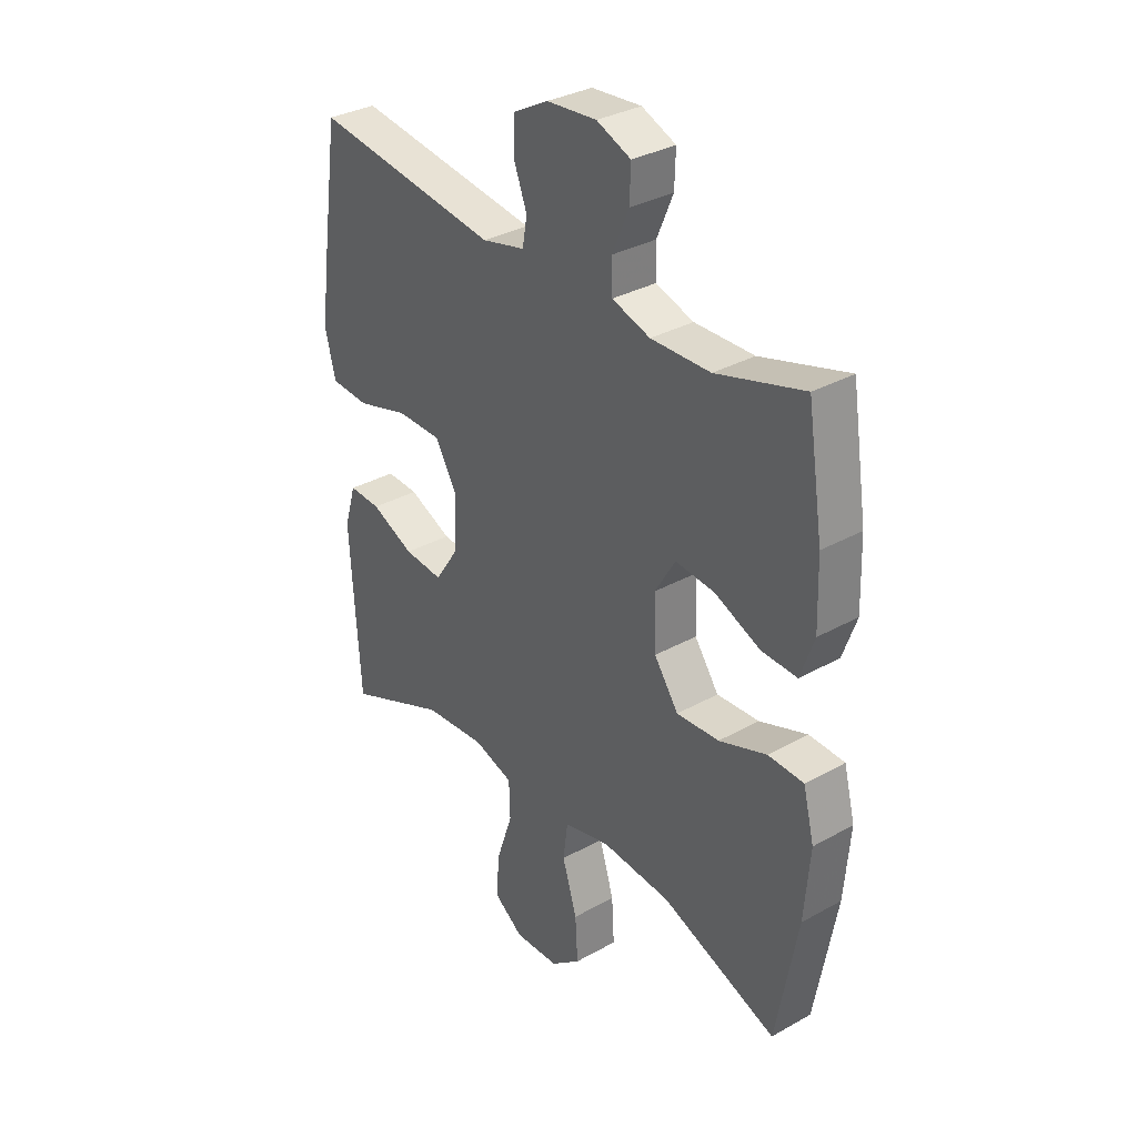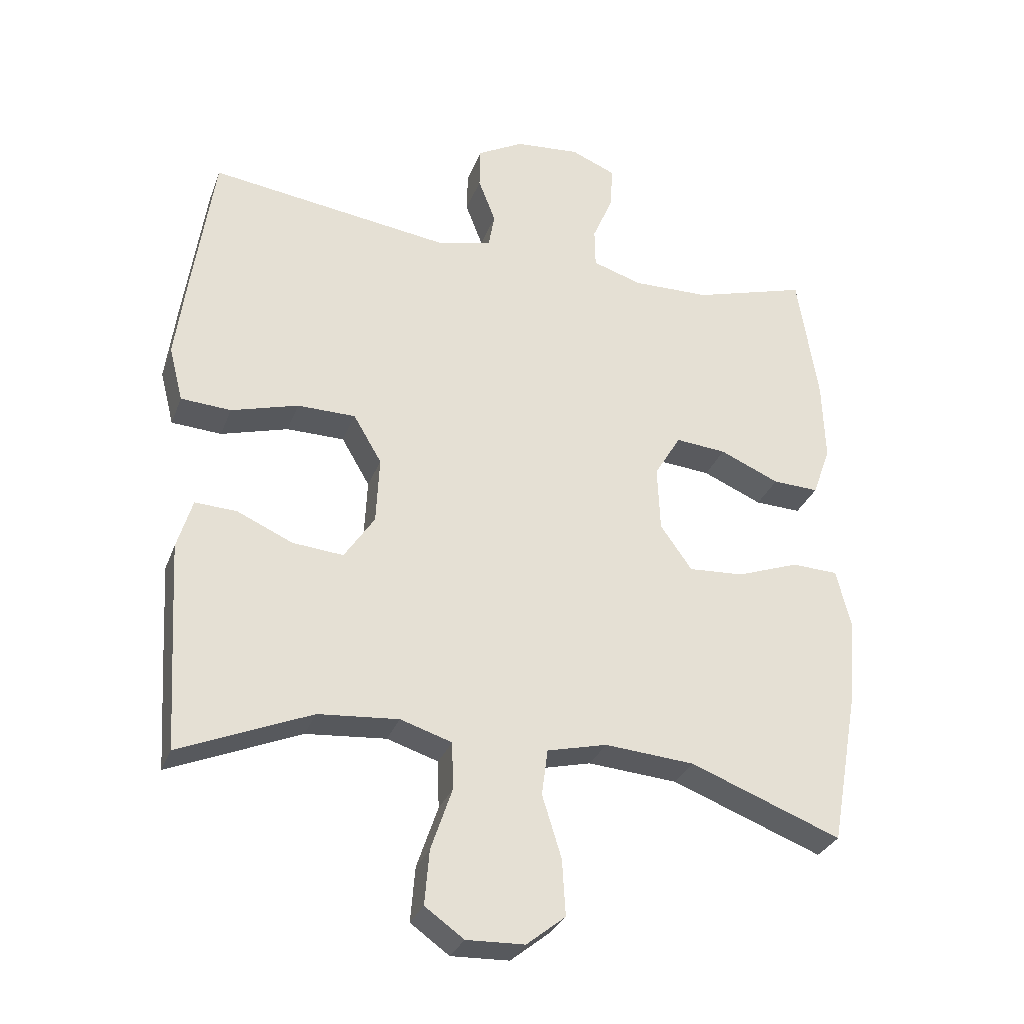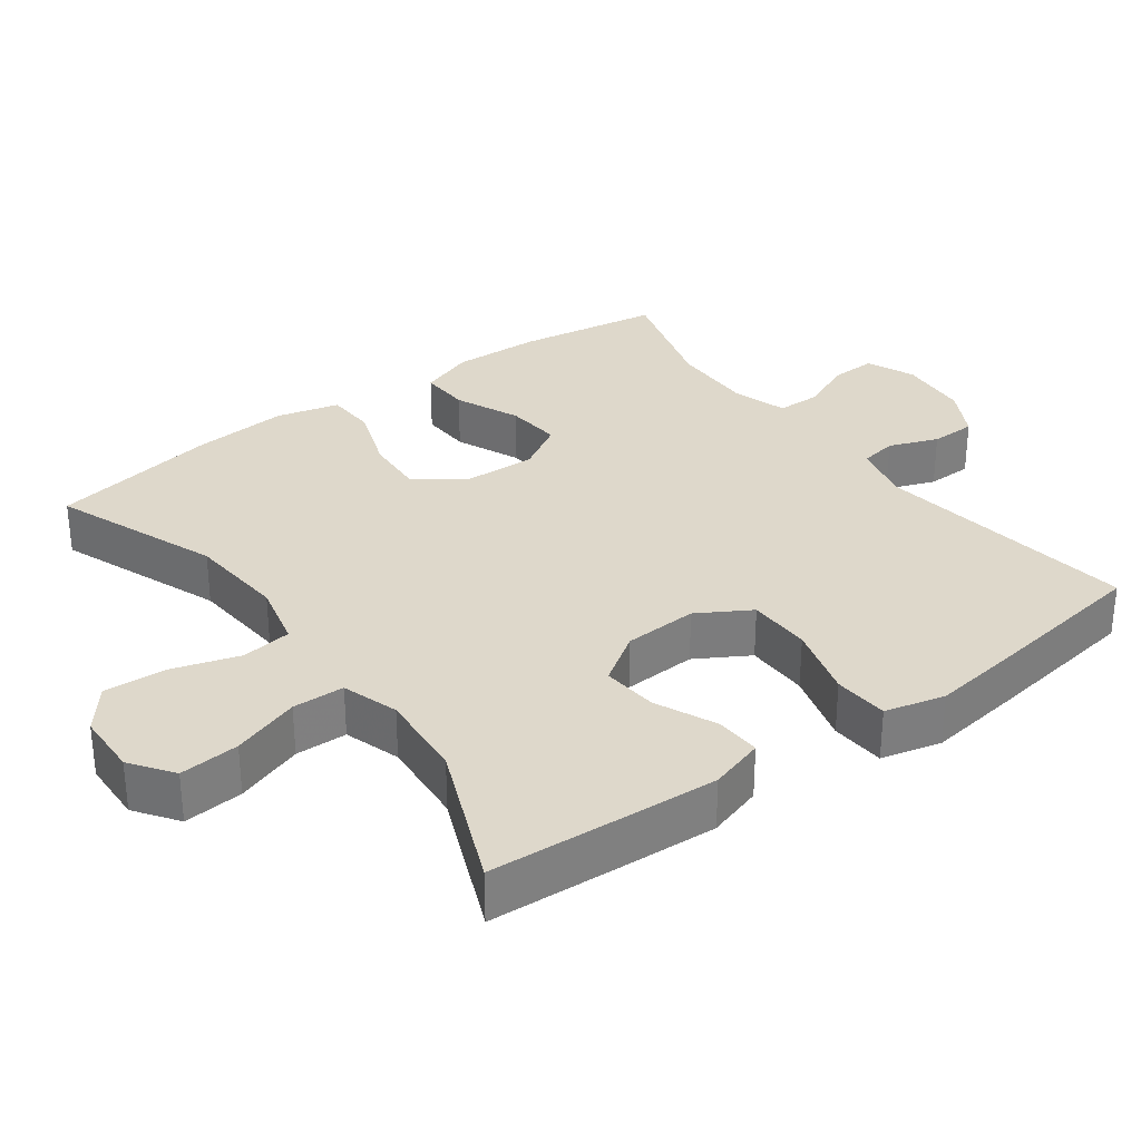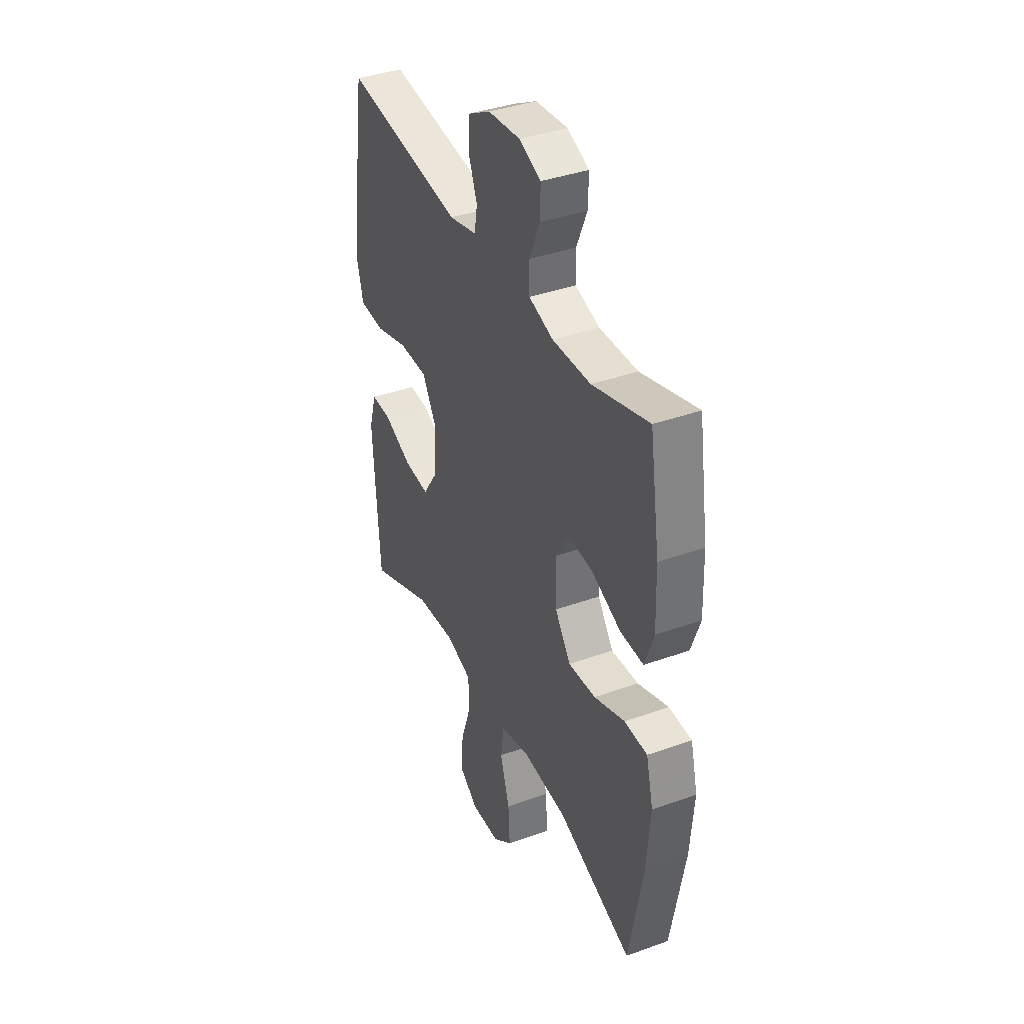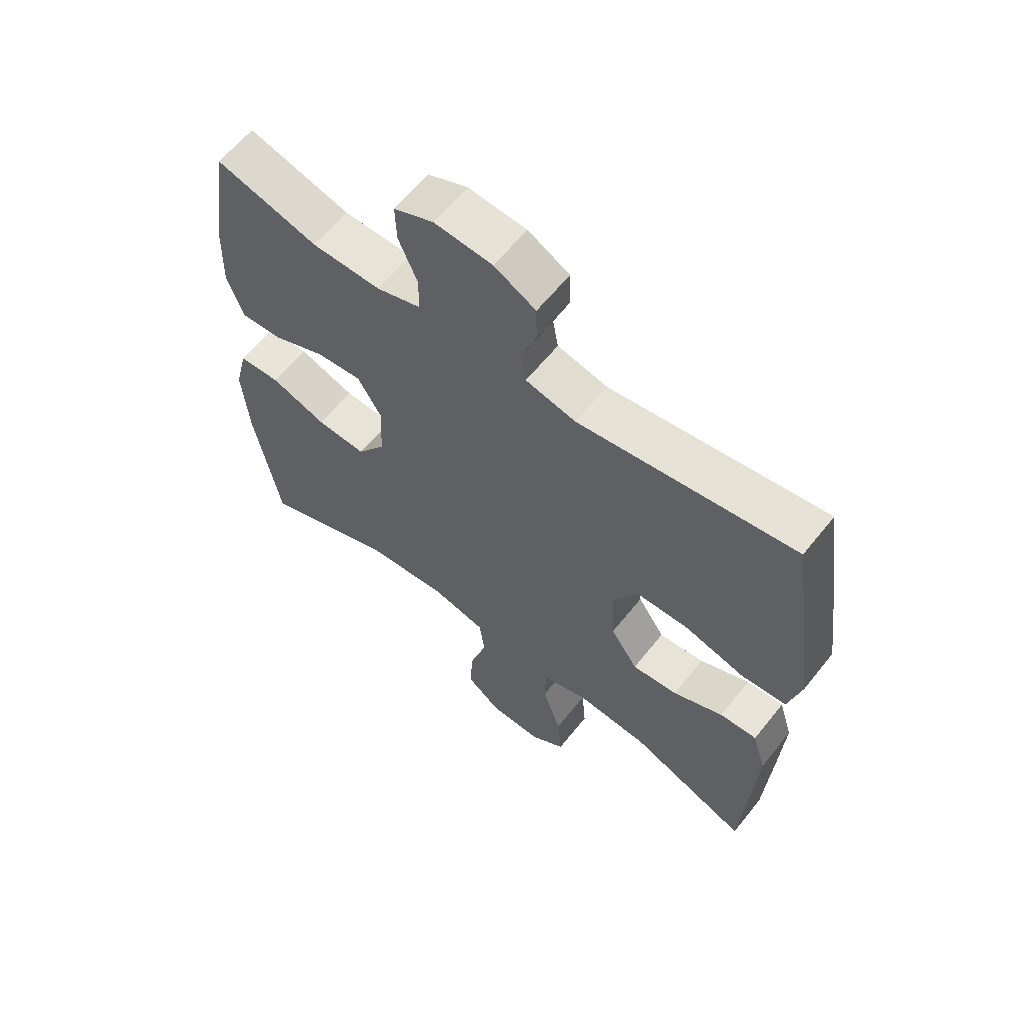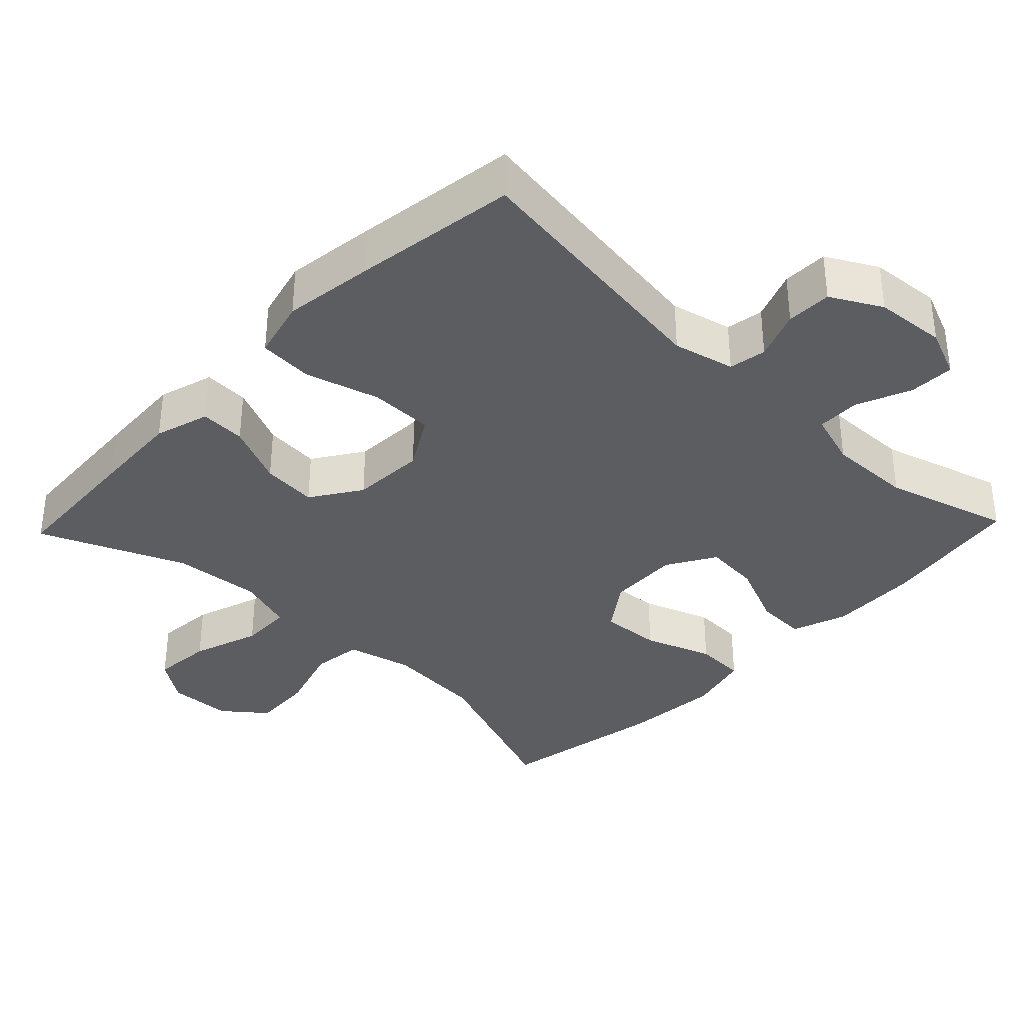
<metadata>
{"format":"obj","ext":"obj","renderer":"f3d","projection":"perspective","resolution":1024,"background":"white","views":[{"elev":33.1,"azim":52.4,"up":"+Z"},{"elev":-30.3,"azim":-18.4,"up":"+Z"},{"elev":31.6,"azim":-126.4,"up":"+Y"},{"elev":38.5,"azim":65.6,"up":"+Z"},{"elev":61.5,"azim":-141.5,"up":"+Z"},{"elev":-35.8,"azim":-43.7,"up":"+Y"}]}
</metadata>
<code>
v -0.5 0.07 -0.5
v -0.512 0.07 -0.306
v -0.519 0.07 -0.183
v -0.496 0.07 -0.107
v -0.433 0.07 -0.11
v -0.348 0.07 -0.148
v -0.271 0.07 -0.155
v -0.225 0.07 -0.086
v -0.22 0.07 0.016
v -0.263 0.07 0.089
v -0.351 0.07 0.09
v -0.453 0.07 0.061
v -0.529 0.07 0.066
v -0.55 0.07 0.149
v -0.533 0.07 0.275
v -0.5 0.07 0.5
v -0.135 0.07 0.449
v -0.05 0.07 0.469
v -0.041 0.07 0.521
v -0.067 0.07 0.589
v -0.066 0.07 0.652
v 0.004 0.07 0.69
v 0.102 0.07 0.698
v 0.169 0.07 0.67
v 0.167 0.07 0.607
v 0.135 0.07 0.532
v 0.136 0.07 0.472
v 0.211 0.07 0.448
v 0.328 0.07 0.45
v 0.5 0.07 0.5
v 0.531 0.07 0.301
v 0.535 0.07 0.179
v 0.508 0.07 0.103
v 0.438 0.07 0.106
v 0.348 0.07 0.145
v 0.271 0.07 0.152
v 0.231 0.07 0.085
v 0.235 0.07 -0.014
v 0.283 0.07 -0.082
v 0.367 0.07 -0.077
v 0.461 0.07 -0.043
v 0.531 0.07 -0.046
v 0.553 0.07 -0.133
v 0.542 0.07 -0.267
v 0.5 0.07 -0.5
v 0.271 0.07 -0.412
v 0.135 0.07 -0.401
v 0.044 0.07 -0.423
v 0.035 0.07 -0.493
v 0.064 0.07 -0.587
v 0.069 0.07 -0.672
v 0.01 0.07 -0.719
v -0.078 0.07 -0.722
v -0.137 0.07 -0.68
v -0.13 0.07 -0.597
v -0.098 0.07 -0.503
v -0.1 0.07 -0.431
v -0.178 0.07 -0.406
v -0.3 0.07 -0.416
v -0.5 0 -0.5
v -0.512 0 -0.306
v -0.519 0 -0.183
v -0.496 0 -0.107
v -0.433 0 -0.11
v -0.348 0 -0.148
v -0.271 0 -0.155
v -0.225 0 -0.086
v -0.22 0 0.016
v -0.263 0 0.089
v -0.351 0 0.09
v -0.453 0 0.061
v -0.529 0 0.066
v -0.55 0 0.149
v -0.533 0 0.275
v -0.5 0 0.5
v -0.135 0 0.449
v -0.05 0 0.469
v -0.041 0 0.521
v -0.067 0 0.589
v -0.066 0 0.652
v 0.004 0 0.69
v 0.102 0 0.698
v 0.169 0 0.67
v 0.167 0 0.607
v 0.135 0 0.532
v 0.136 0 0.472
v 0.211 0 0.448
v 0.328 0 0.45
v 0.5 0 0.5
v 0.531 0 0.301
v 0.535 0 0.179
v 0.508 0 0.103
v 0.438 0 0.106
v 0.348 0 0.145
v 0.271 0 0.152
v 0.231 0 0.085
v 0.235 0 -0.014
v 0.283 0 -0.082
v 0.367 0 -0.077
v 0.461 0 -0.043
v 0.531 0 -0.046
v 0.553 0 -0.133
v 0.542 0 -0.267
v 0.5 0 -0.5
v 0.271 0 -0.412
v 0.135 0 -0.401
v 0.044 0 -0.423
v 0.035 0 -0.493
v 0.064 0 -0.587
v 0.069 0 -0.672
v 0.01 0 -0.719
v -0.078 0 -0.722
v -0.137 0 -0.68
v -0.13 0 -0.597
v -0.098 0 -0.503
v -0.1 0 -0.431
v -0.178 0 -0.406
v -0.3 0 -0.416
f 53 54 55 56
f 53 56 57
f 52 53 57
f 49 50 51 52
f 49 52 57
f 48 49 57
f 47 48 57 58
f 43 44 45 46
f 43 46 47
f 40 41 42 43
f 39 40 43 47
f 38 39 47 58
f 32 33 34 35
f 32 35 36
f 29 30 31 32
f 28 29 32 36
f 27 28 36 37
f 23 24 25 26
f 23 26 27
f 22 23 27
f 19 20 21 22
f 18 19 22 27
f 17 18 27 37
f 11 12 13 14
f 10 11 14 15
f 3 4 5 6
f 3 6 7
f 59 1 2 3
f 59 3 7
f 58 59 7 8
f 38 58 8 9
f 37 38 9 10
f 16 17 37
f 10 15 16 37
f 115 114 113 112
f 116 115 112
f 116 112 111
f 111 110 109 108
f 116 111 108
f 116 108 107
f 117 116 107 106
f 105 104 103 102
f 106 105 102
f 102 101 100 99
f 106 102 99 98
f 117 106 98 97
f 94 93 92 91
f 95 94 91
f 91 90 89 88
f 95 91 88 87
f 96 95 87 86
f 85 84 83 82
f 86 85 82
f 86 82 81
f 81 80 79 78
f 86 81 78 77
f 96 86 77 76
f 73 72 71 70
f 74 73 70 69
f 65 64 63 62
f 66 65 62
f 62 61 60 118
f 66 62 118
f 67 66 118 117
f 68 67 117 97
f 69 68 97 96
f 96 76 75
f 96 75 74 69
f 1 60 61 2
f 2 61 62 3
f 3 62 63 4
f 4 63 64 5
f 5 64 65 6
f 6 65 66 7
f 7 66 67 8
f 8 67 68 9
f 9 68 69 10
f 10 69 70 11
f 11 70 71 12
f 12 71 72 13
f 13 72 73 14
f 14 73 74 15
f 15 74 75 16
f 16 75 76 17
f 17 76 77 18
f 18 77 78 19
f 19 78 79 20
f 20 79 80 21
f 21 80 81 22
f 22 81 82 23
f 23 82 83 24
f 24 83 84 25
f 25 84 85 26
f 26 85 86 27
f 27 86 87 28
f 28 87 88 29
f 29 88 89 30
f 30 89 90 31
f 31 90 91 32
f 32 91 92 33
f 33 92 93 34
f 34 93 94 35
f 35 94 95 36
f 36 95 96 37
f 37 96 97 38
f 38 97 98 39
f 39 98 99 40
f 40 99 100 41
f 41 100 101 42
f 42 101 102 43
f 43 102 103 44
f 44 103 104 45
f 45 104 105 46
f 46 105 106 47
f 47 106 107 48
f 48 107 108 49
f 49 108 109 50
f 50 109 110 51
f 51 110 111 52
f 52 111 112 53
f 53 112 113 54
f 54 113 114 55
f 55 114 115 56
f 56 115 116 57
f 57 116 117 58
f 58 117 118 59
f 59 118 60 1

</code>
